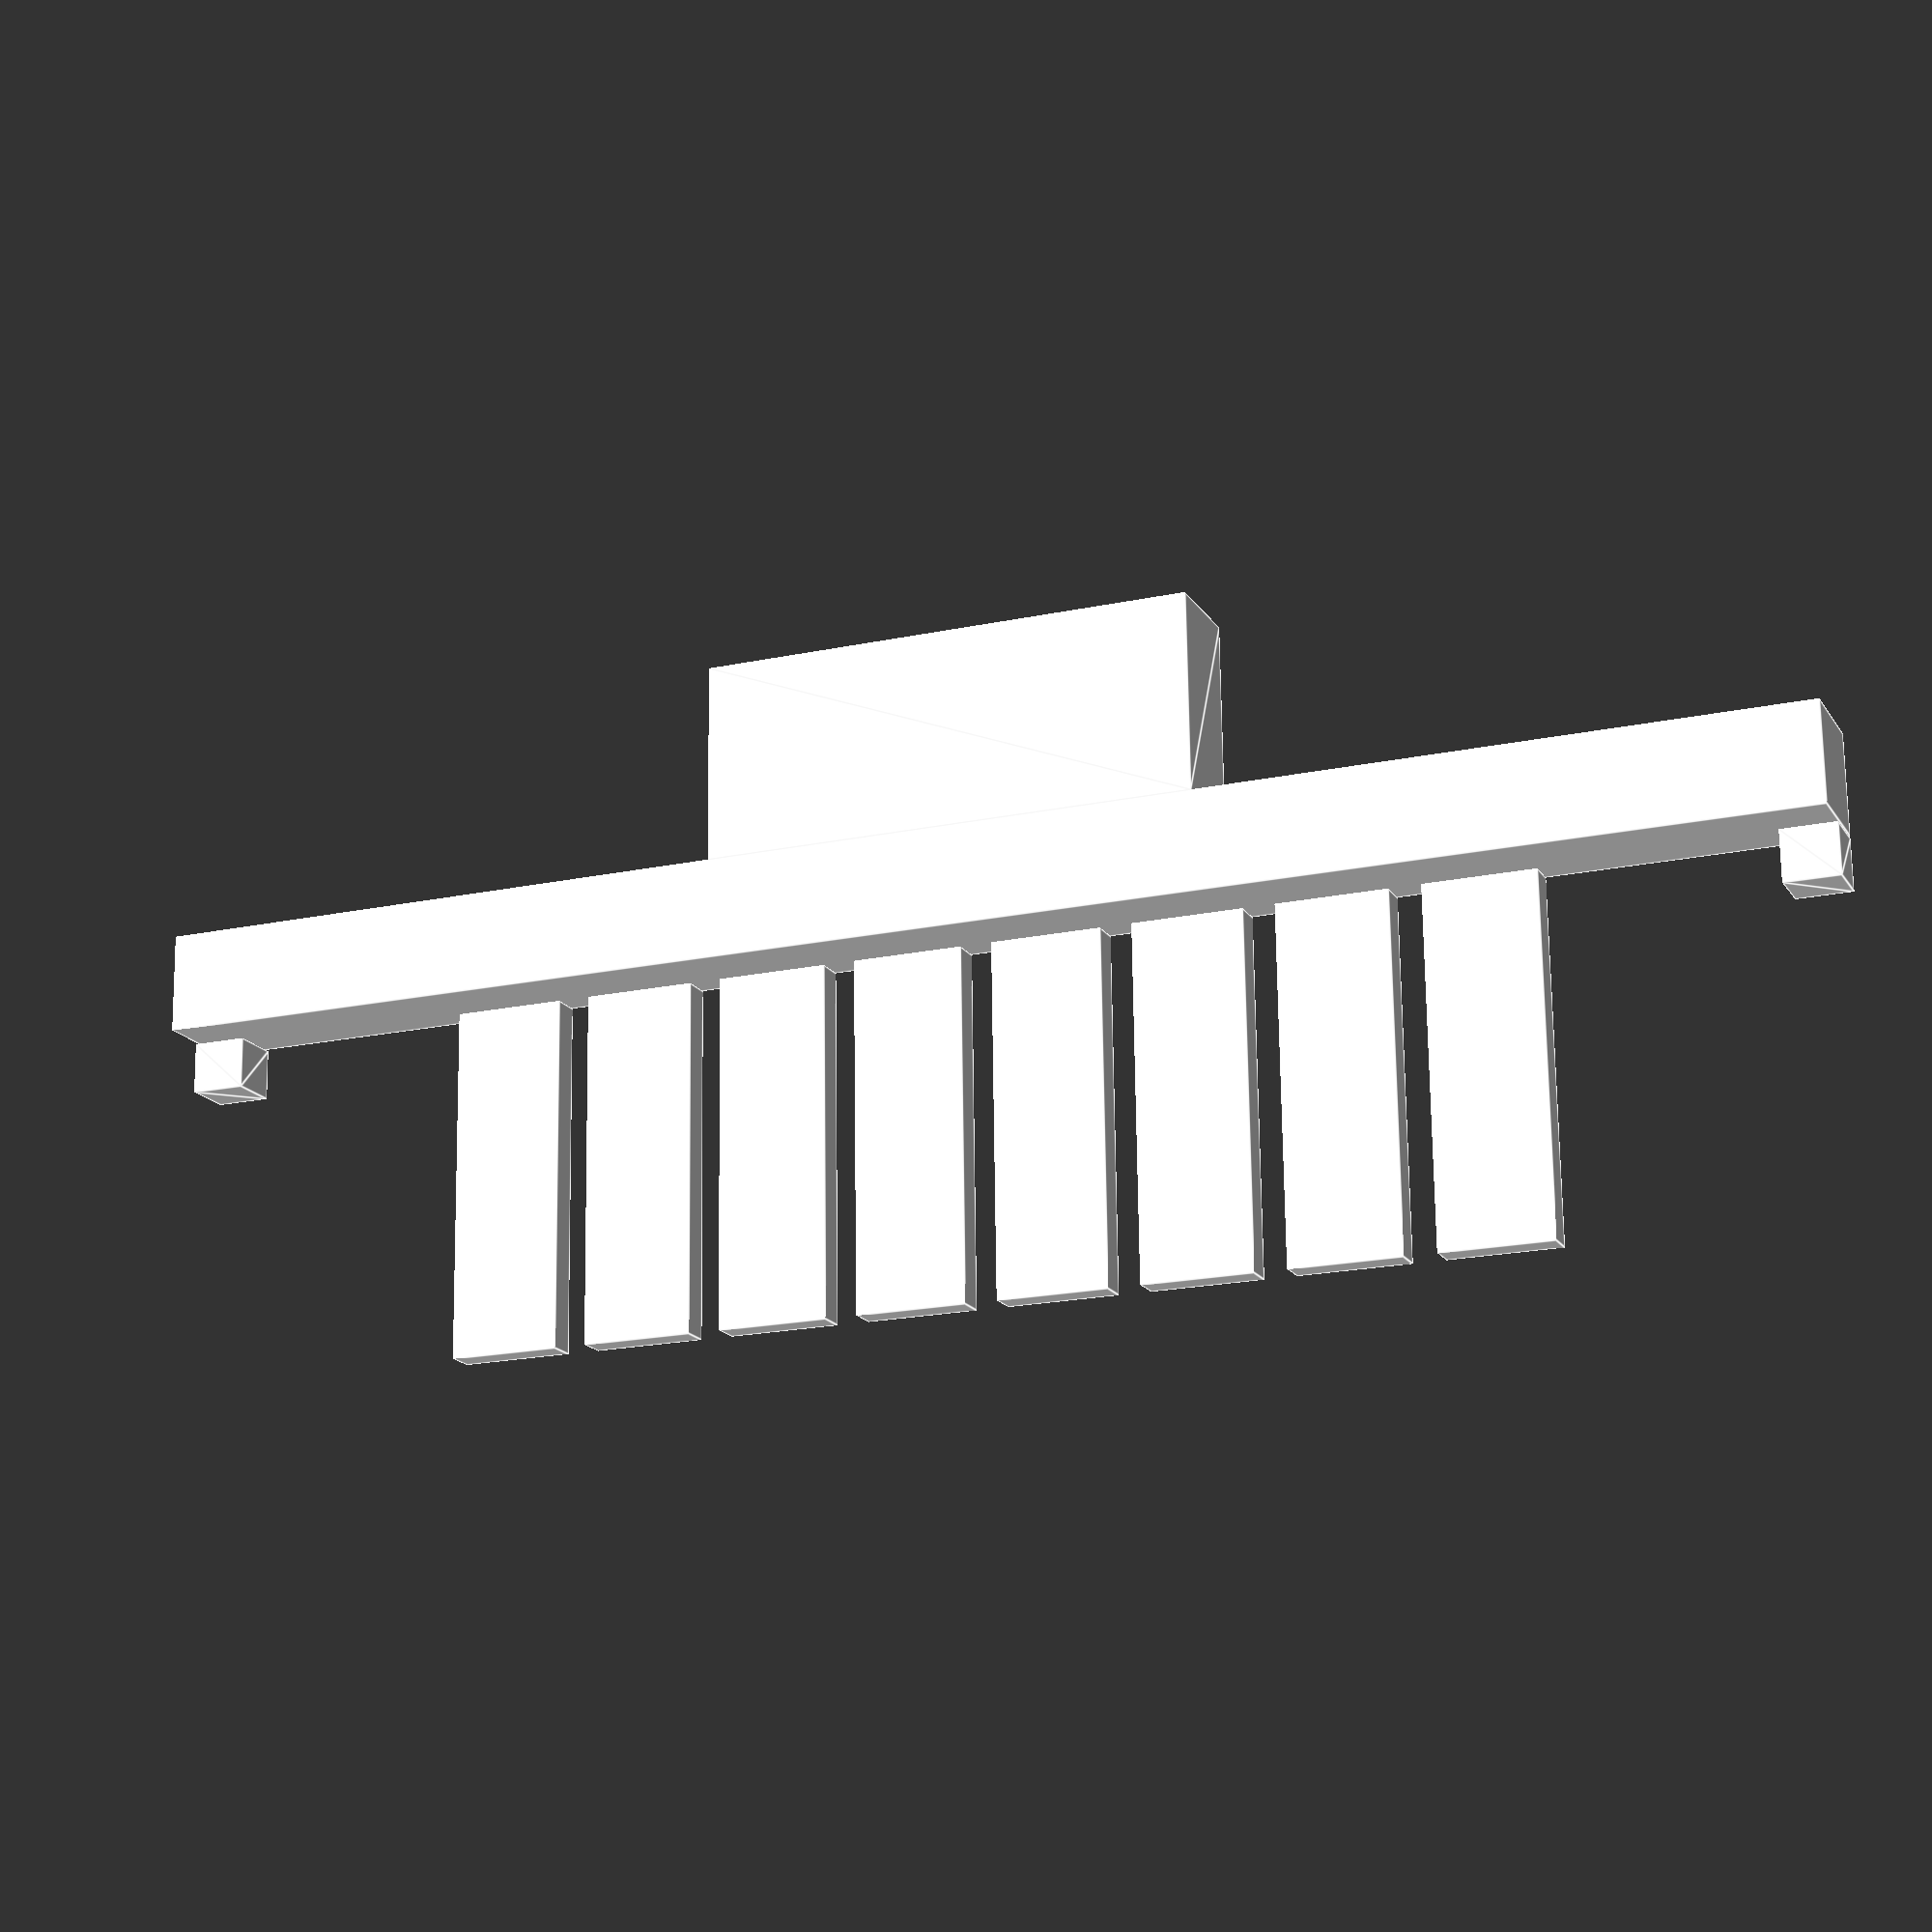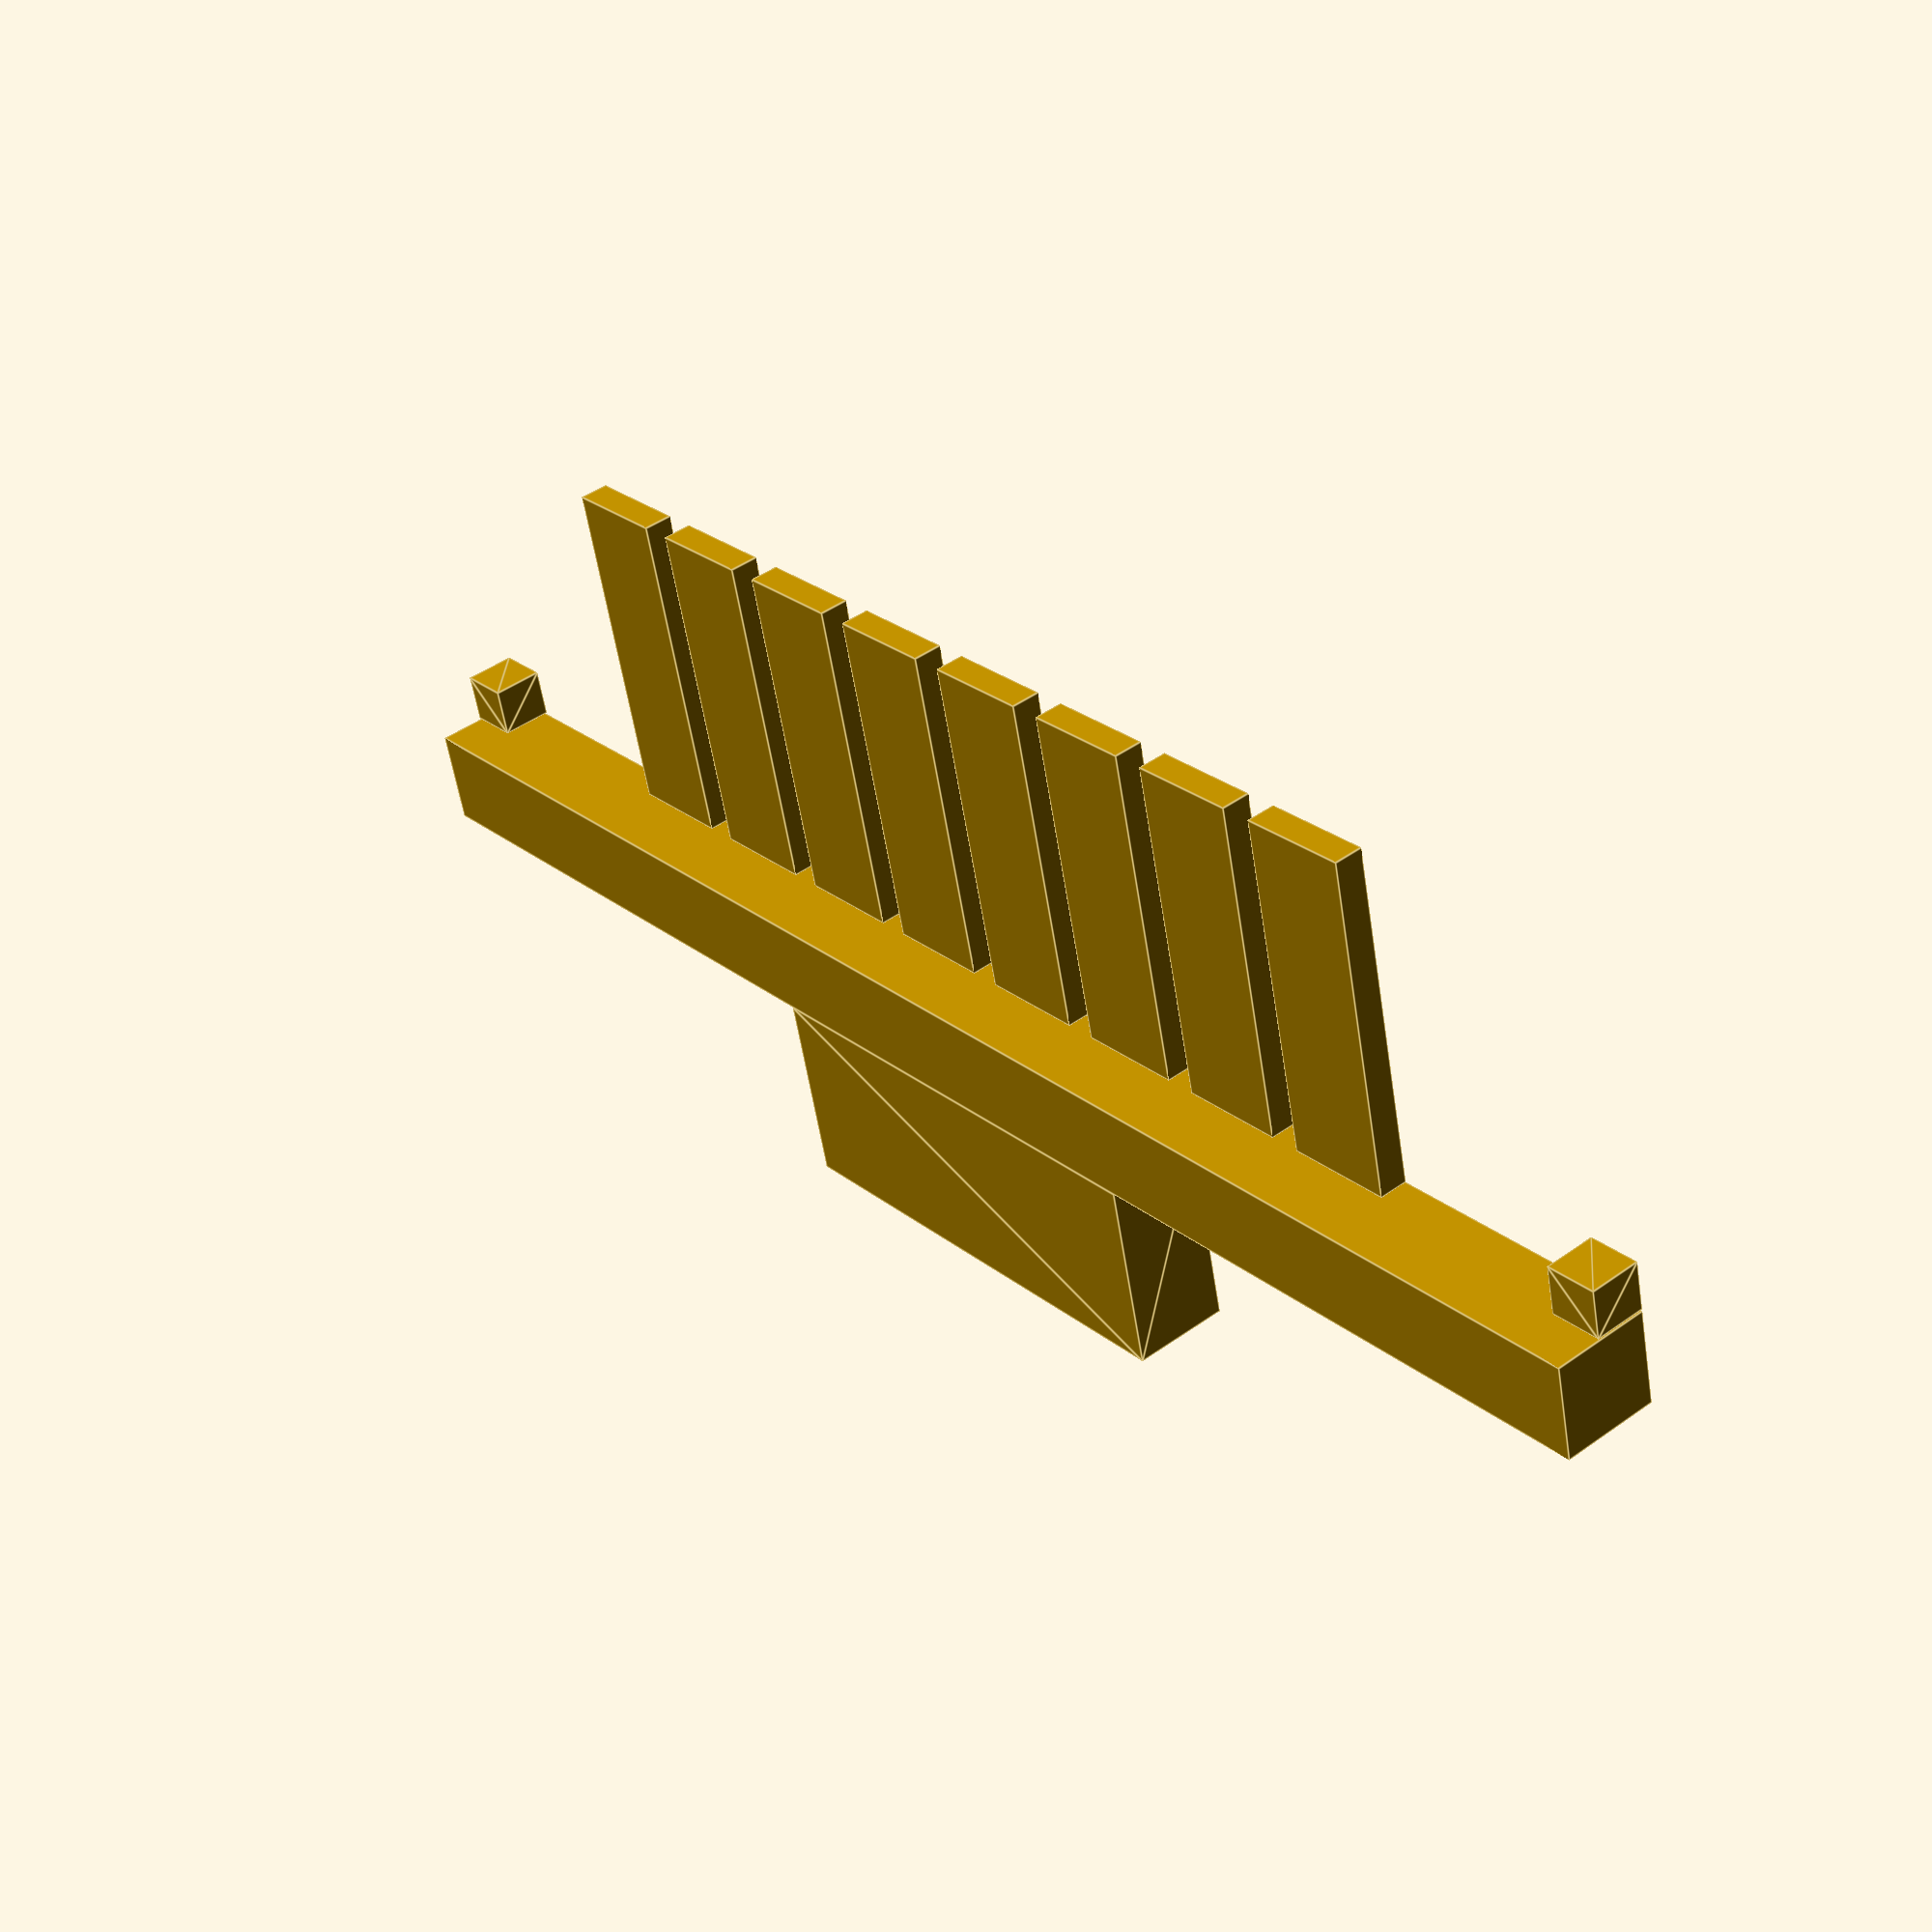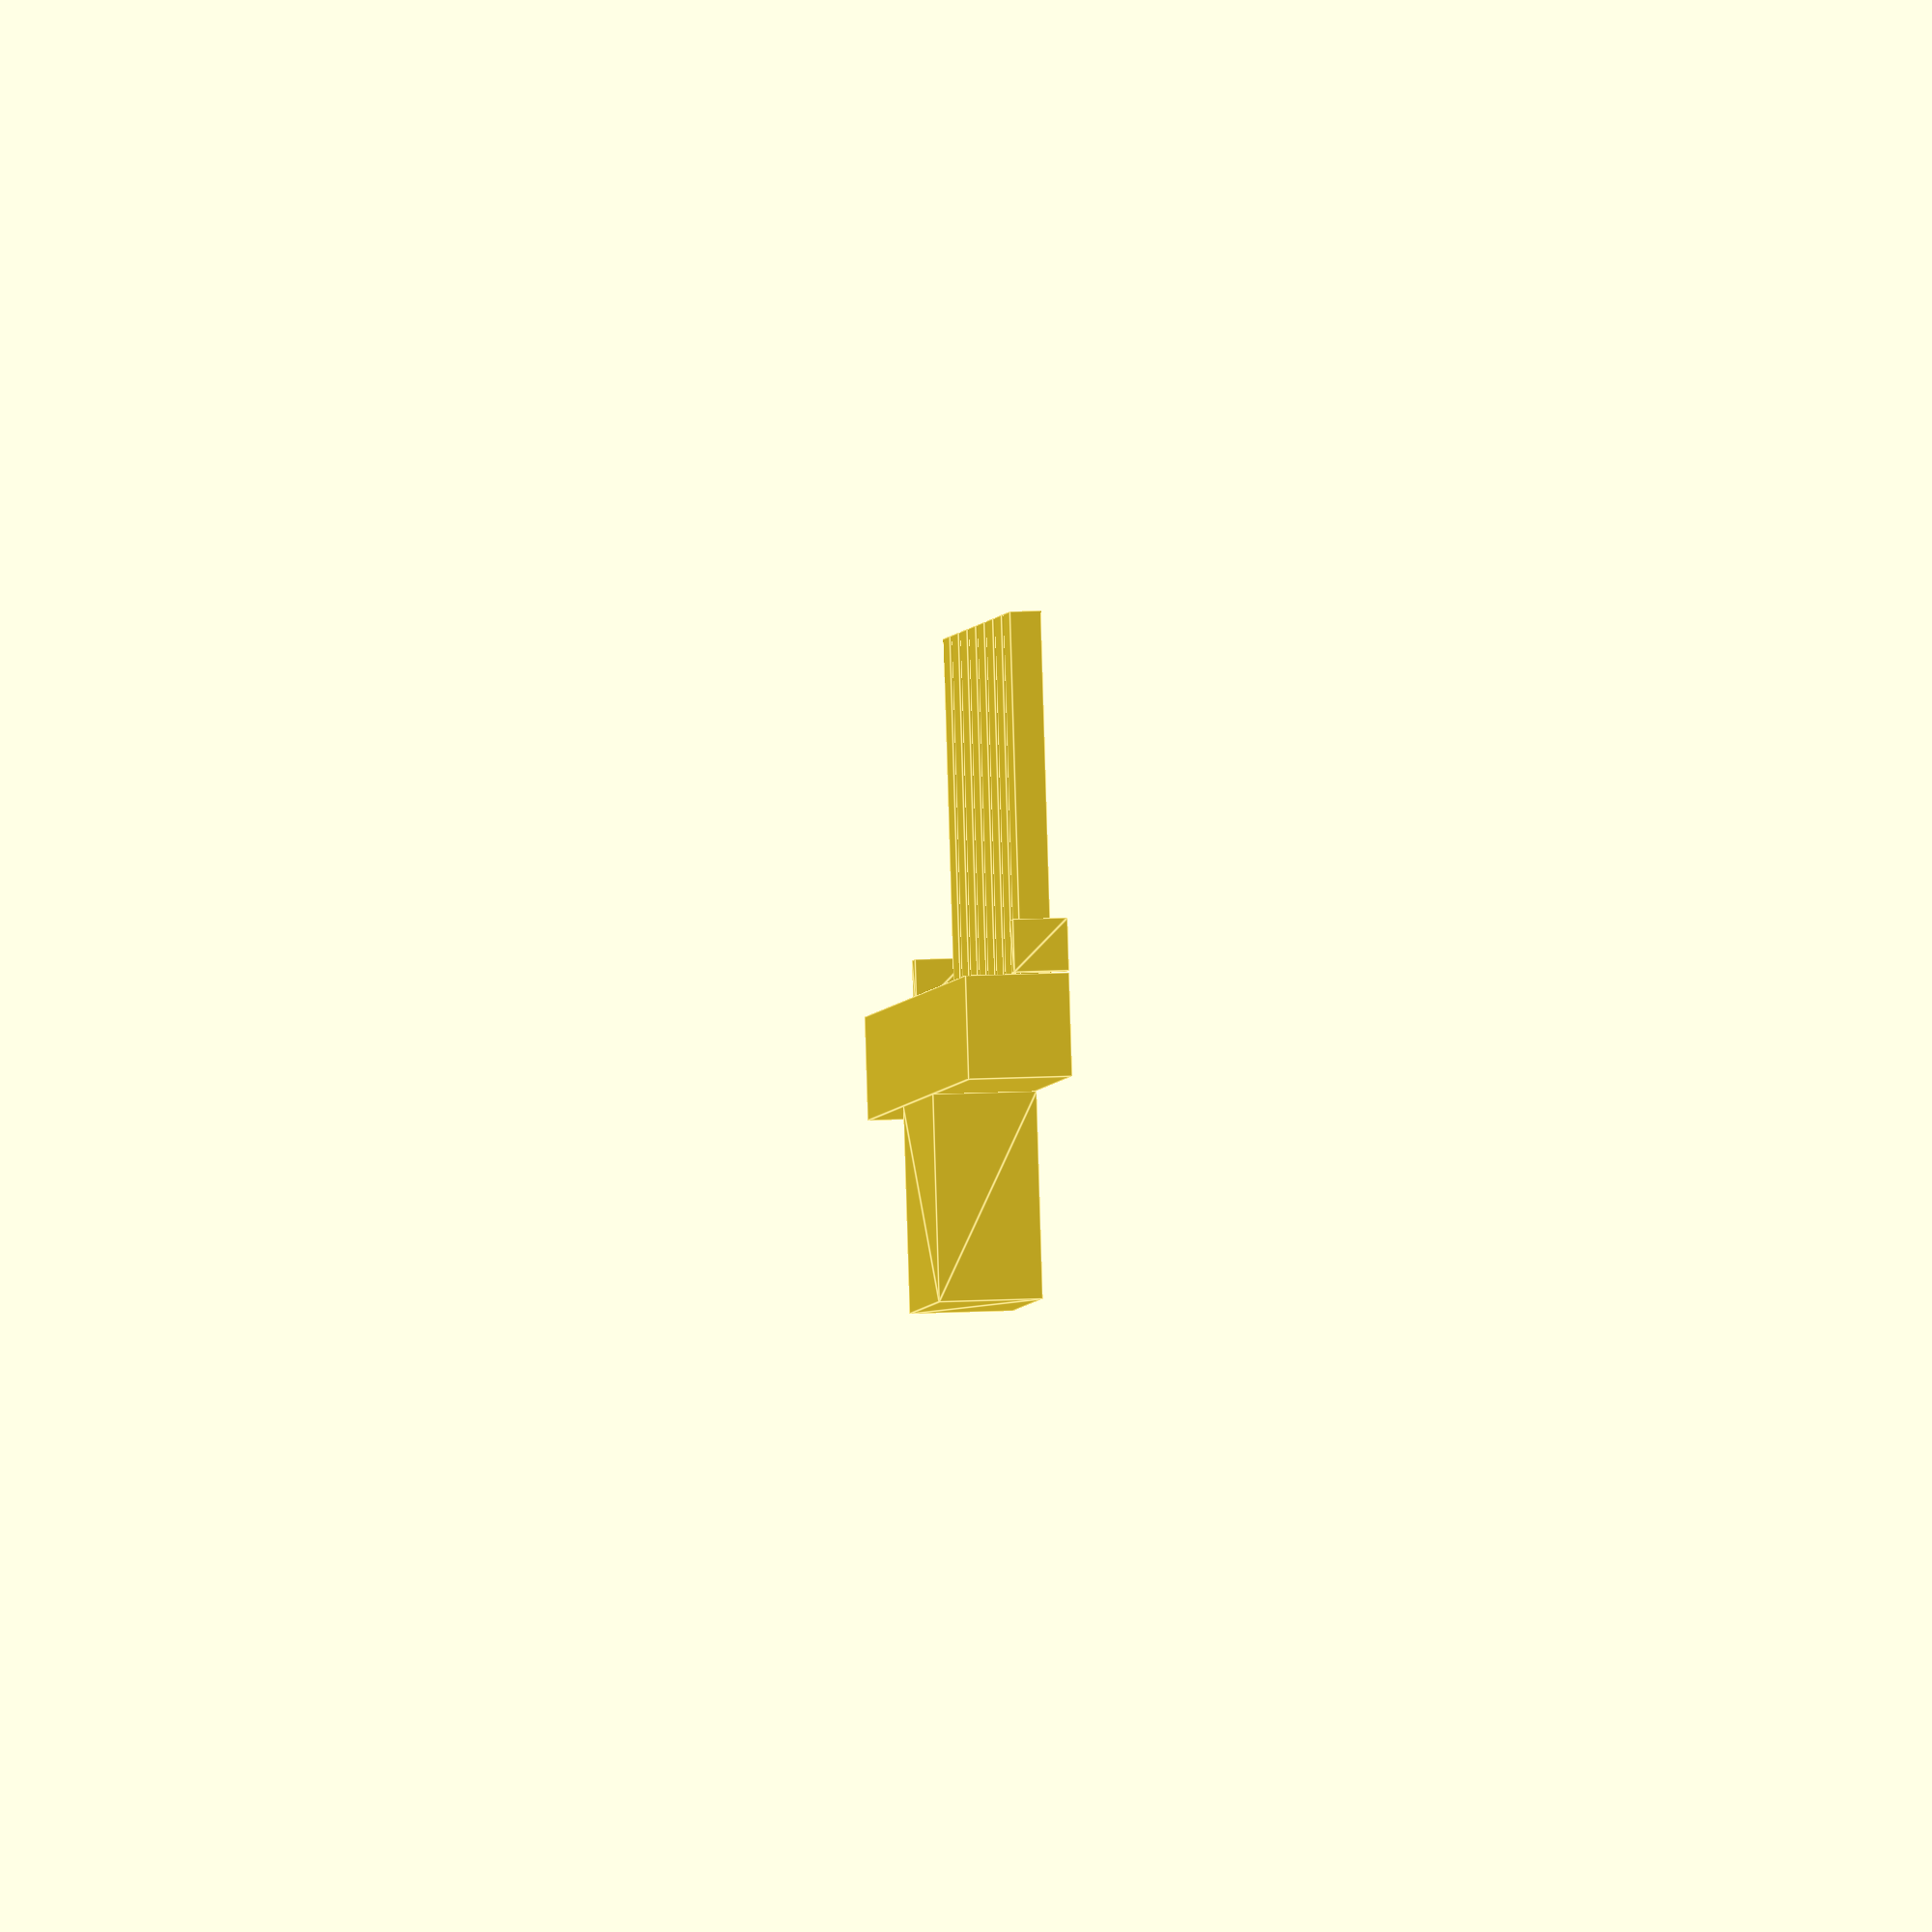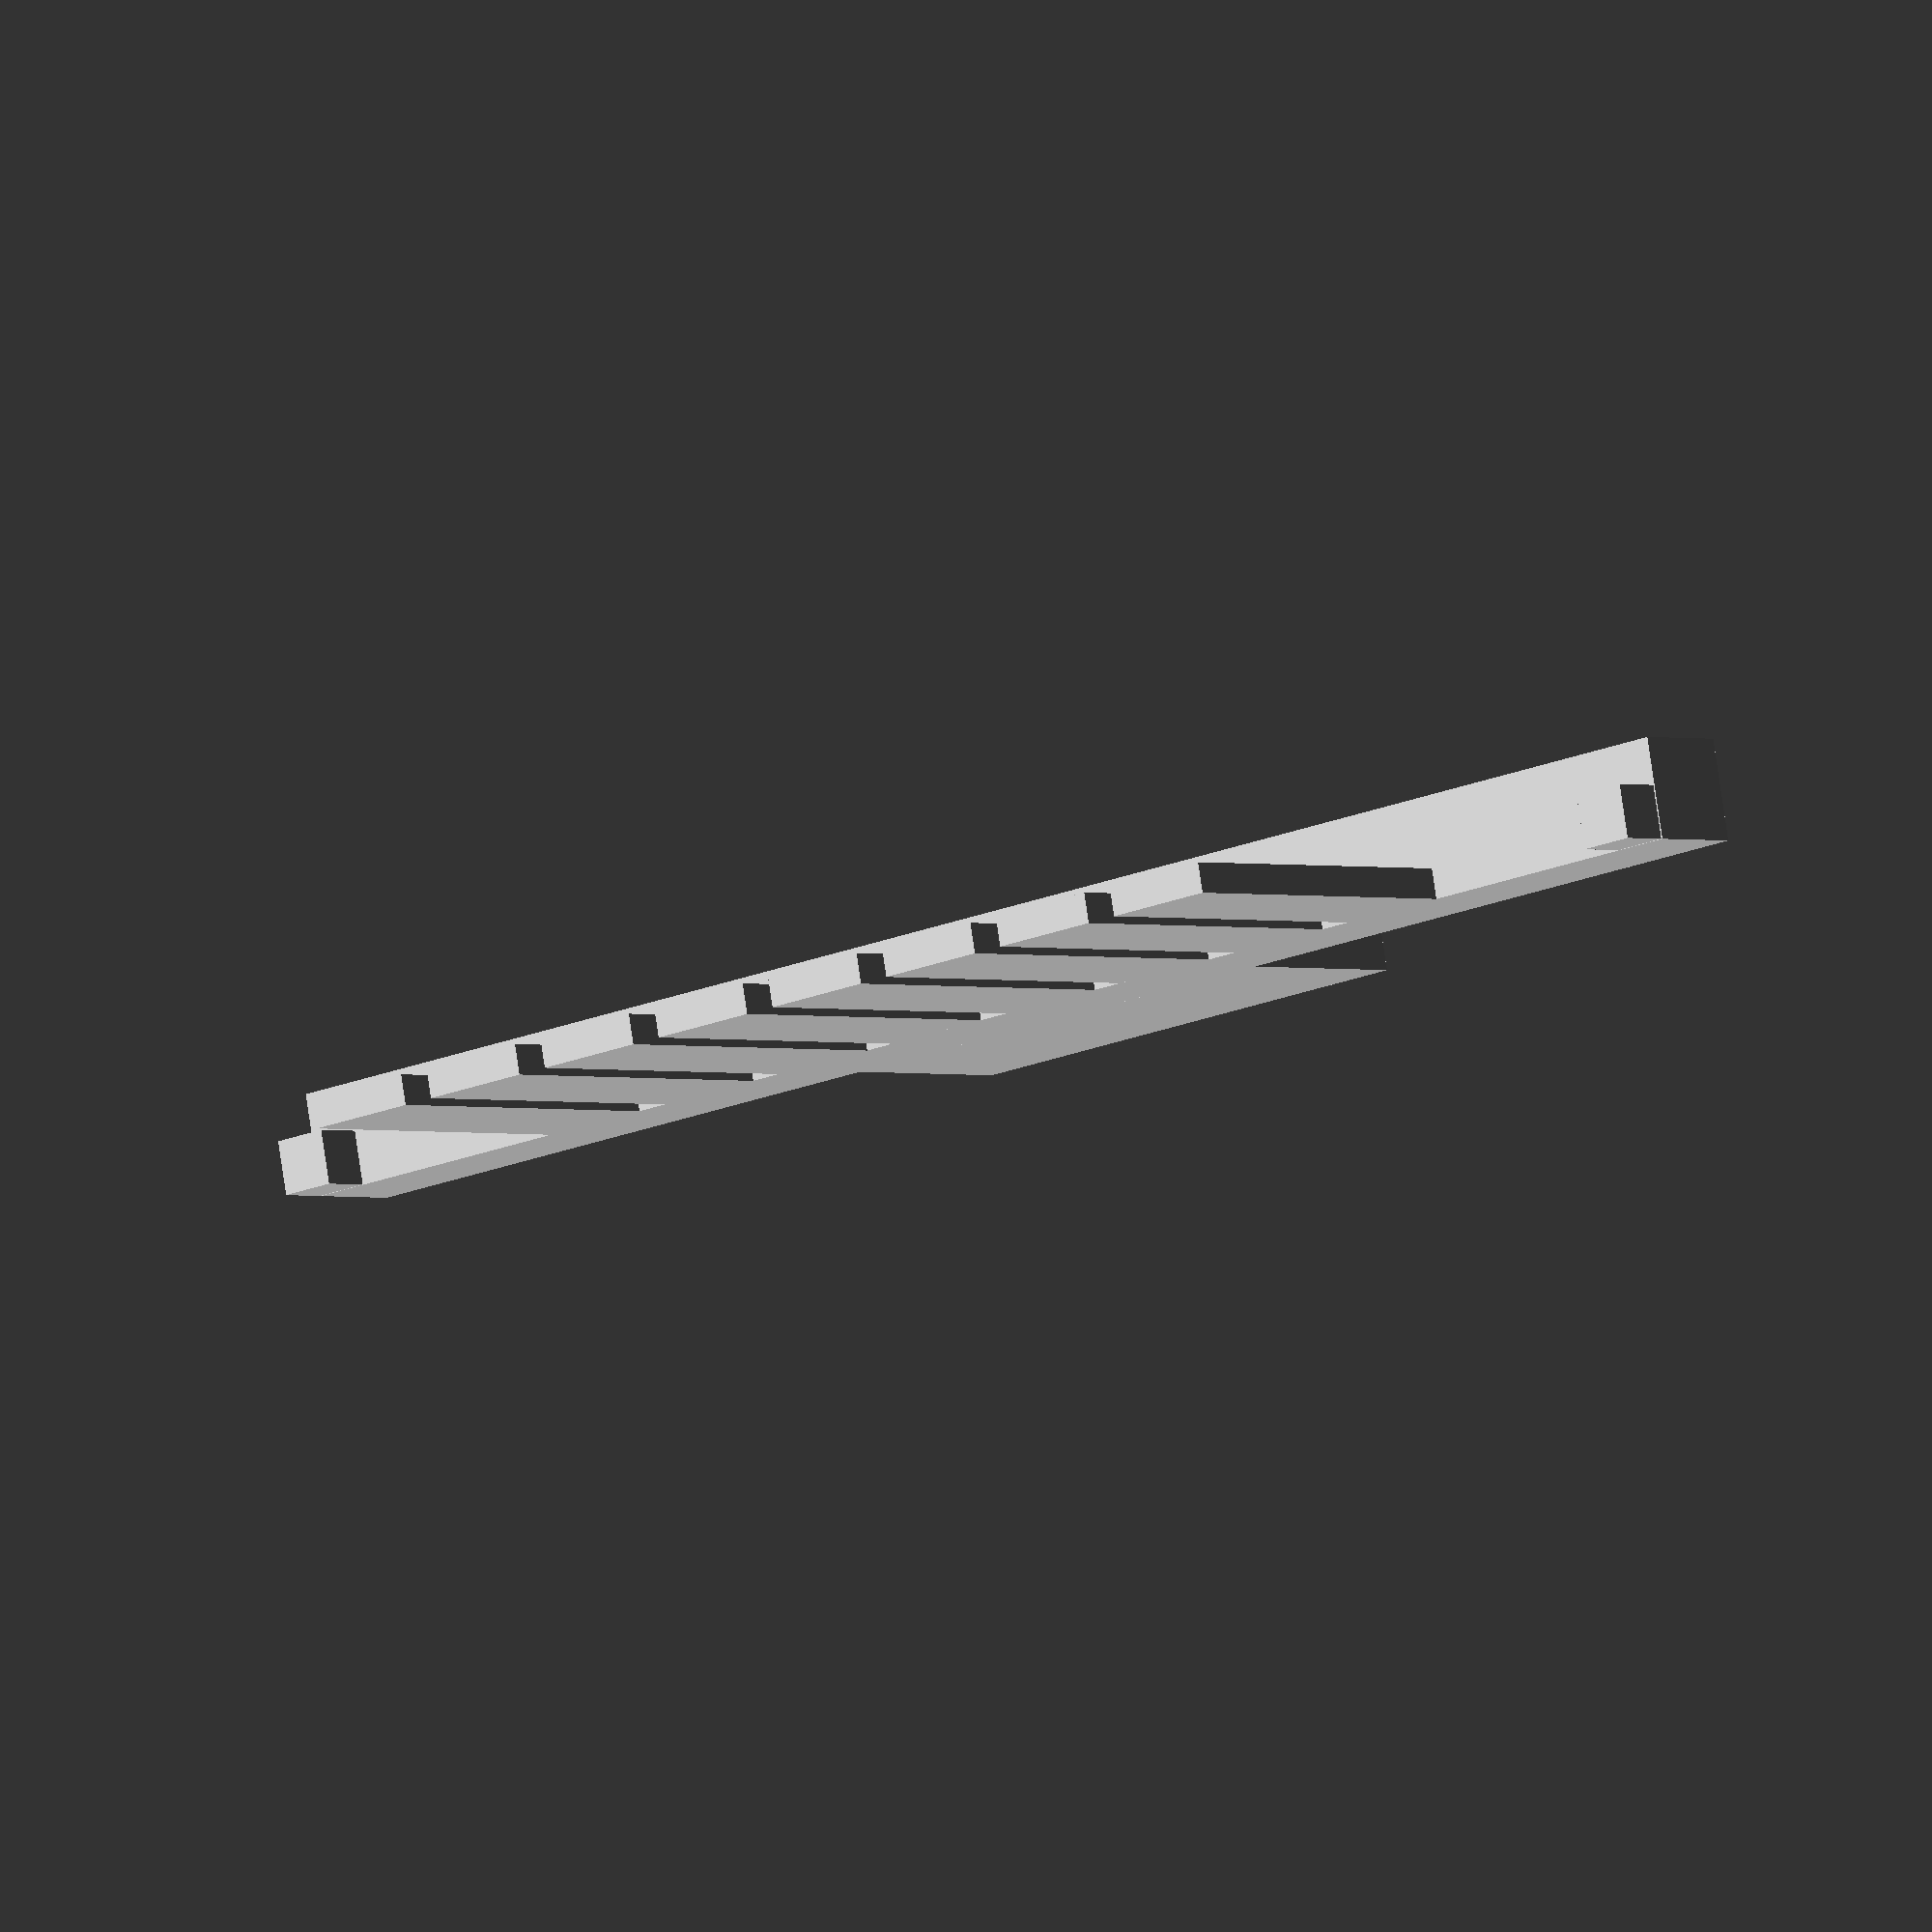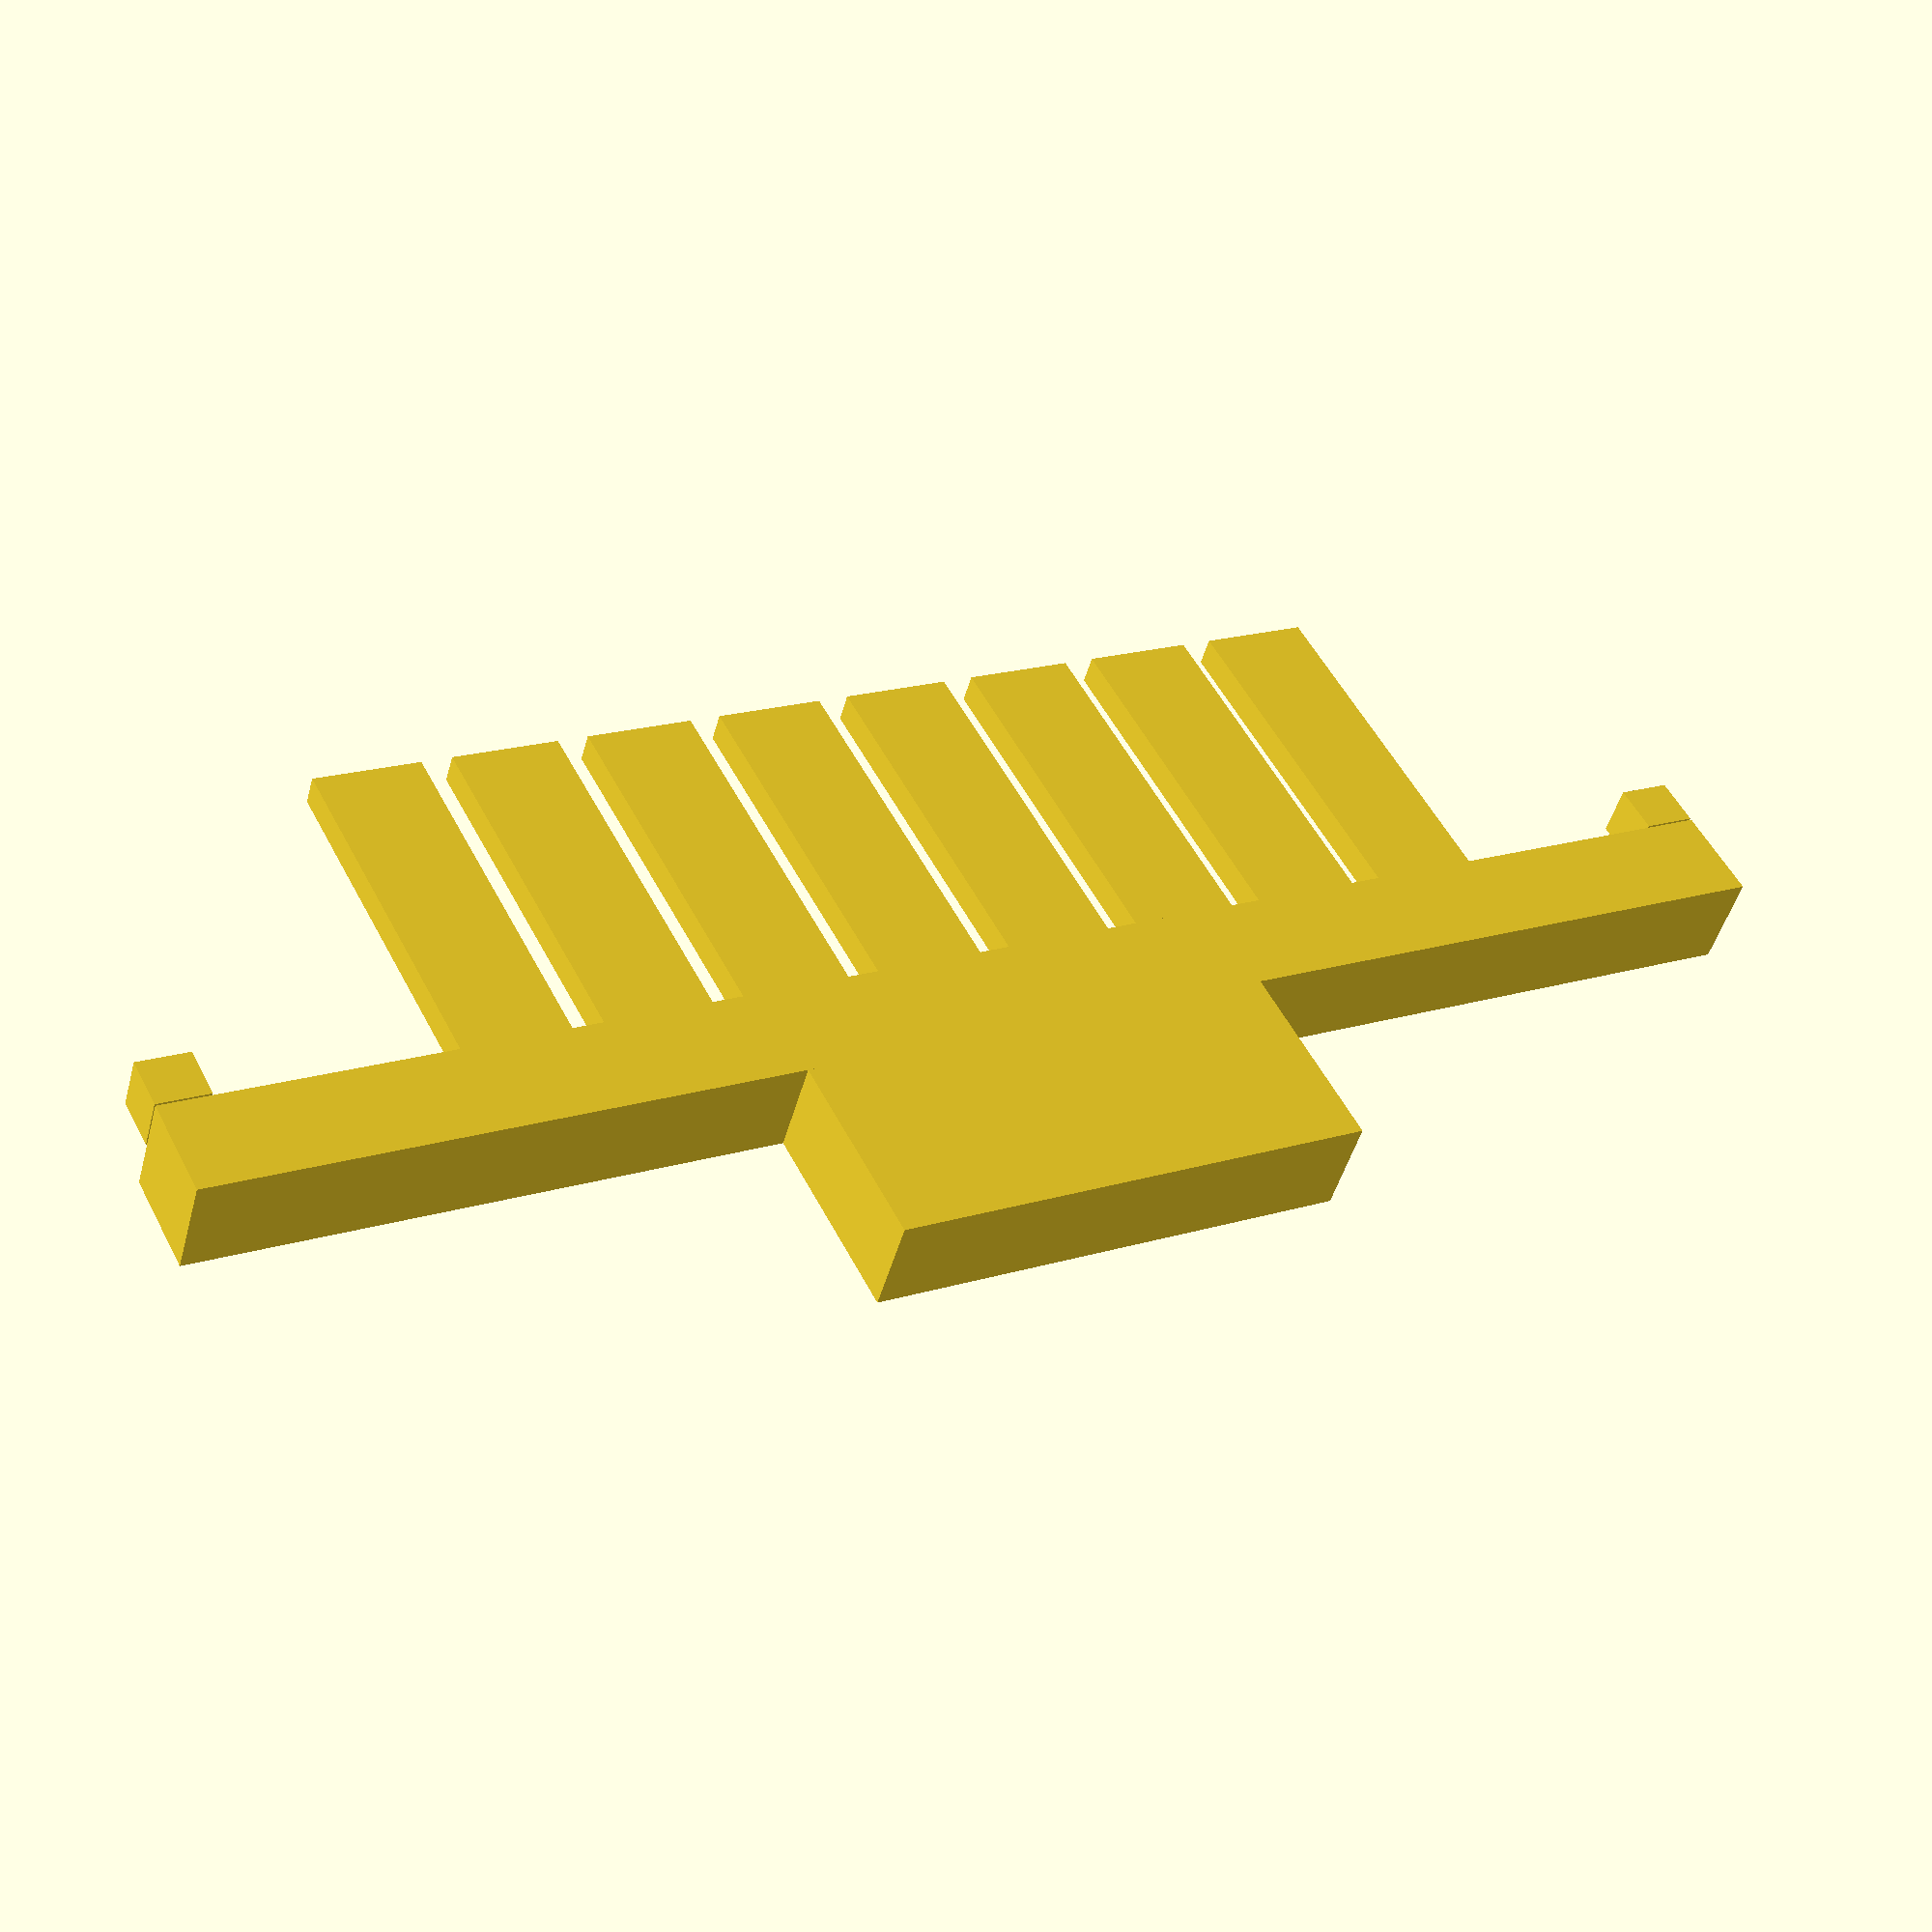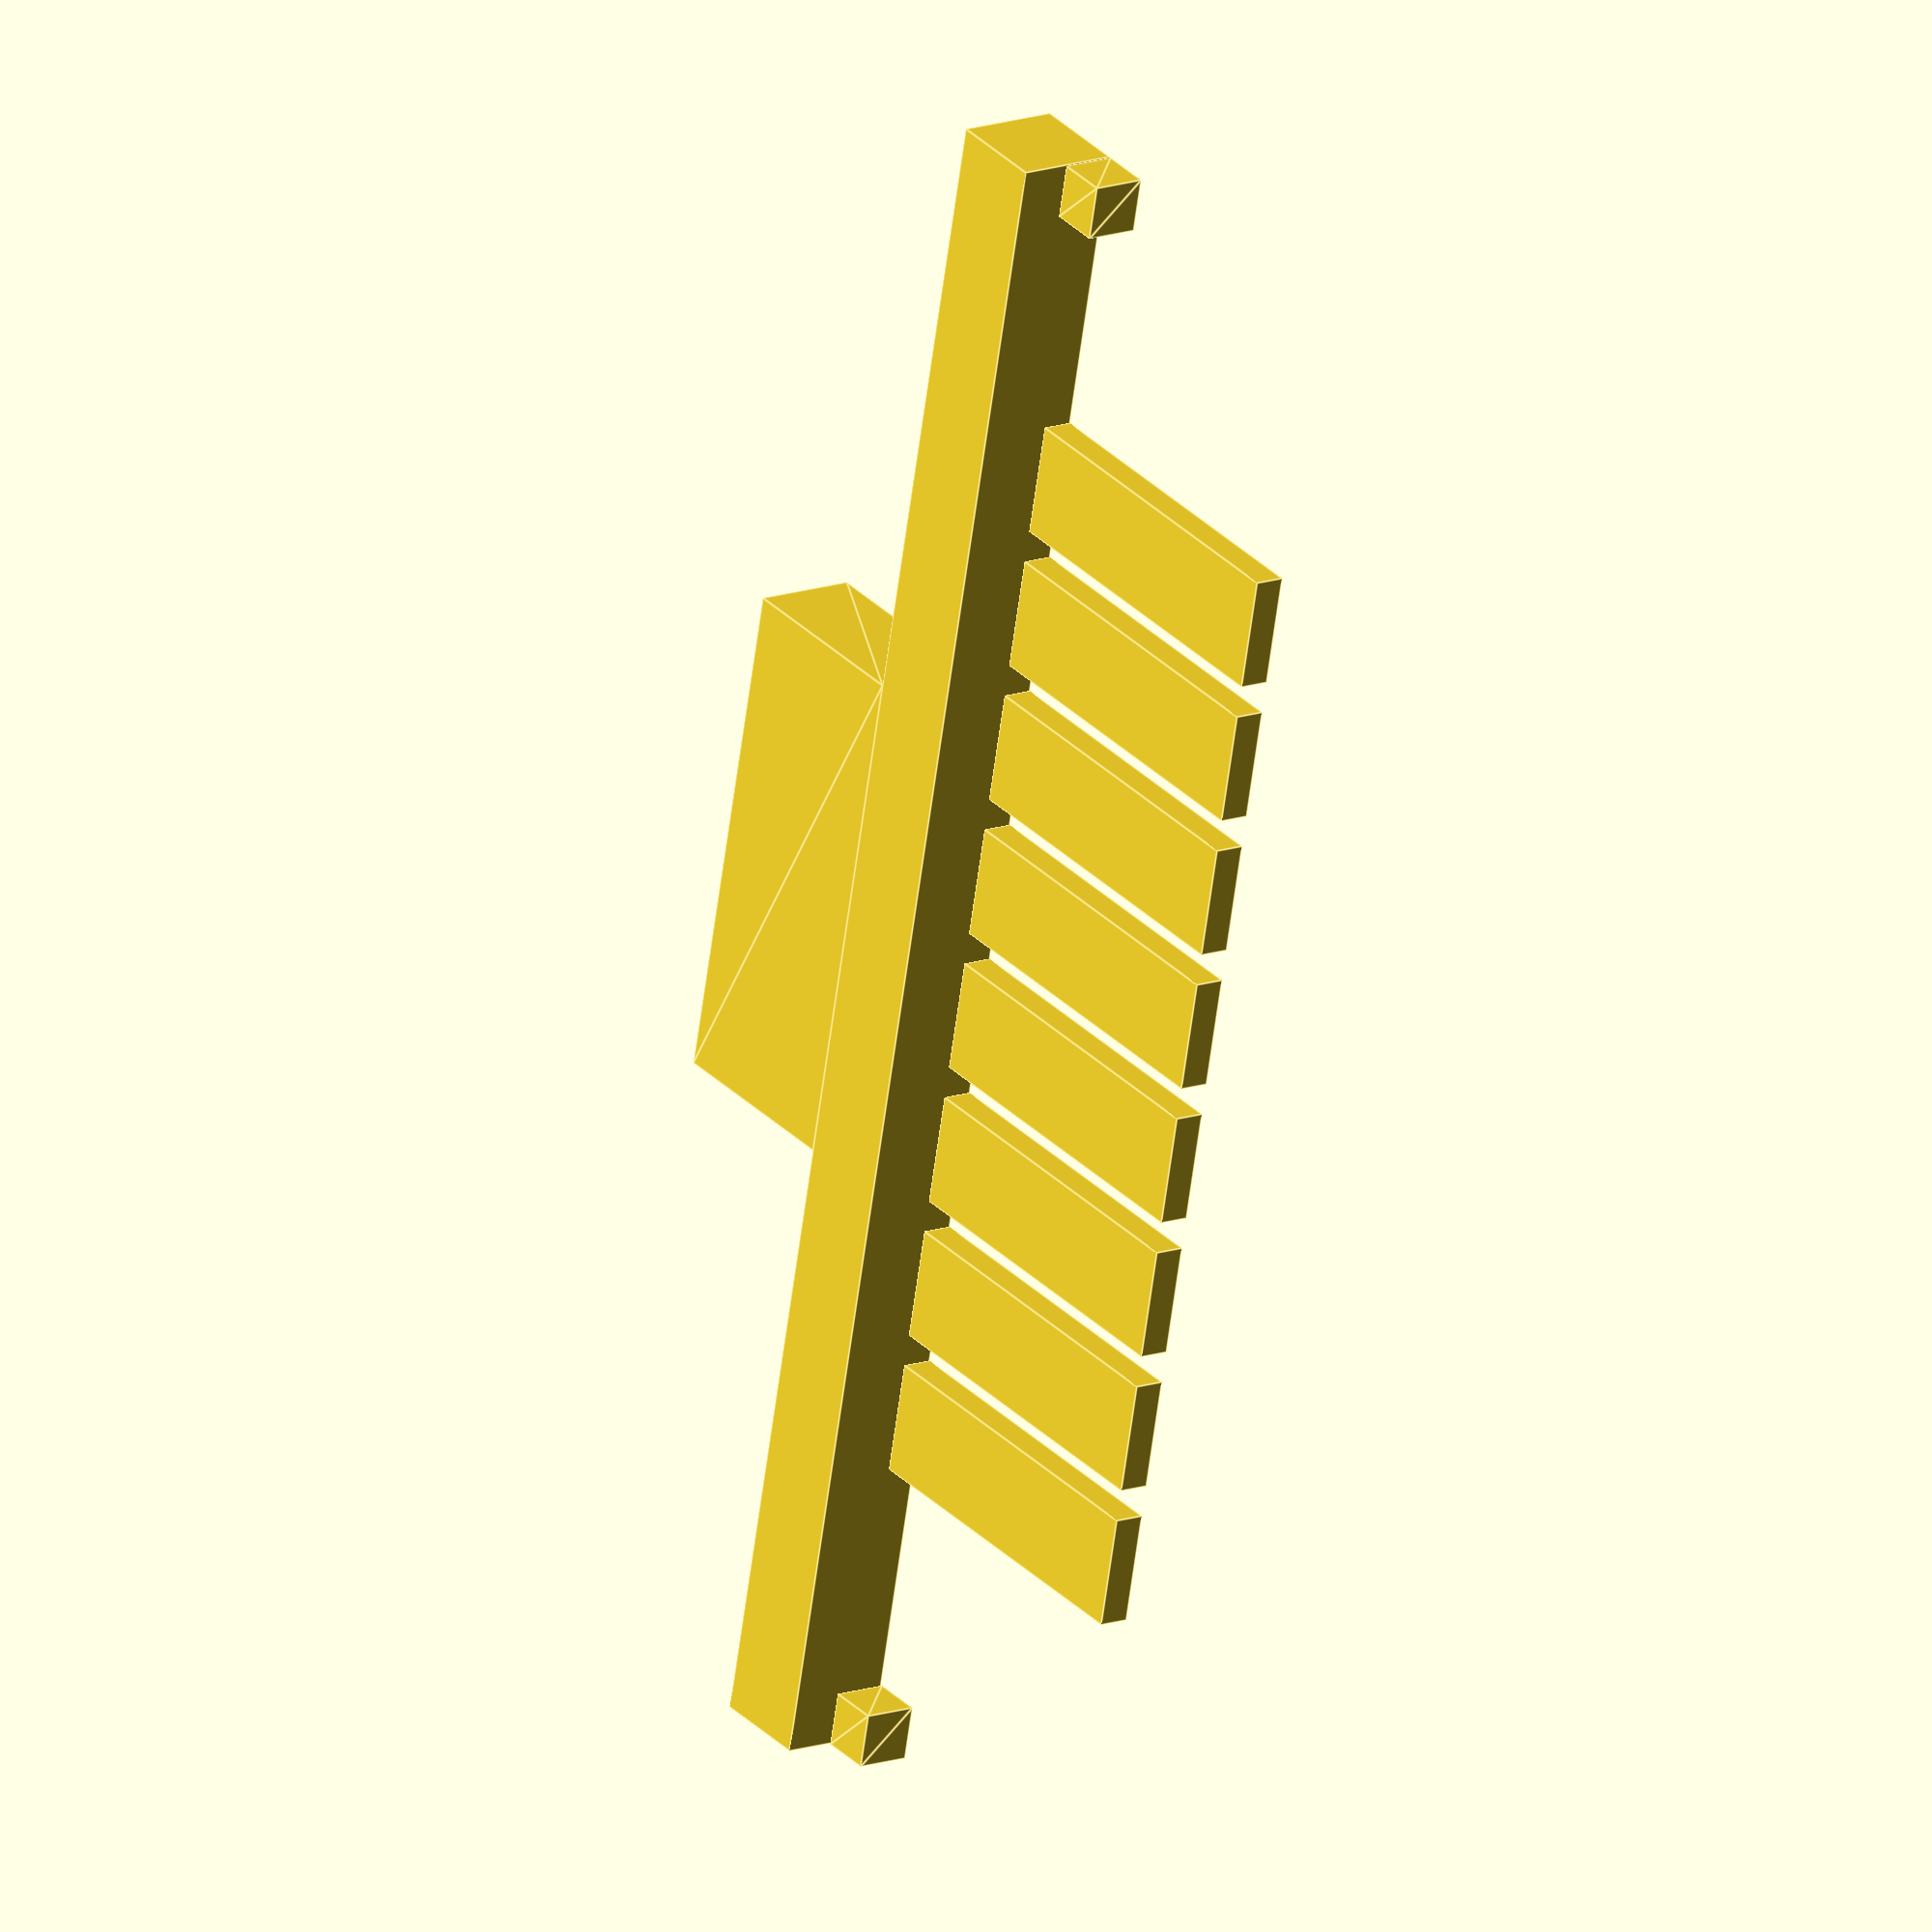
<openscad>
echo(version=version());

/*
* Customizable Electrophoresis Comb
* 
* Copyright (c) 2016 Adm Chrysler
* www.admchrysler.com
* Licensed under the MIT (MIT-LICENSE.txt) license.
* 
* All values are in millimeters.  Comment or uncomment desired settings.
*
*/

/* Manual settings */
tooth_count = 8; // Number of wells
tooth_width = 5.6; // Width of each tooth
tooth_thickness = 1.5; // Thickness of each tooth
tooth_gap = 1.6; // Spacing between teeth.

tooth_length = 17.75;  // Length of teeth (measured perpendicular from comb)
tooth_margin = 14.545; // Width reserved on either end of comb to be free of teeth.

/*8 Tooth settings
tooth_count = 8; tooth_width = 5.8; tooth_thickness = 1.5; tooth_gap = 1.6; tooth_length = 17.75; tooth_margin = 14.545;*/

/*15 Tooth settings
 tooth_count = 15; tooth_width = 2.8; tooth_thickness = 1.5; tooth_gap = 1.0; tooth_length = 17.75; tooth_margin = 14.545;*/
 
// Compatible with Bio-RAD baths.  Do not modify the following settings  
// unless you are using another manufacture.
// Upper Body
    body_x = 84.84;
    body_z = 5;
    body_y = 5;
// Handle
    handle_x = 25;
    handle_z = 5;
    handle_y = 10;
// Support blocks
    support_x = 2.72;
    support_y = 2.55;
    support_z = 2.64;


/* Translating and building dimensions */ 

// Upper body
    cube([body_x, body_y, body_z], center = false);
// Handle
    translate([(body_x-handle_x)/2, body_y, 0])
    linear_extrude(height = handle_z)
    square([handle_x, handle_y], center = false);
// Support block left
    translate([0, -support_z, 0])
    linear_extrude(height = support_z)
    square([support_x, support_y], center = false);
// Support block right
    translate([body_x-support_x, -support_z, 0])
    linear_extrude(height = support_z)
    square([support_x, support_y], center = false);


// Teeth

union() {
	Core();
	Teeth();
}

module Core() {
	union() {
	}
}

module Teeth(height) {
	translate([0, 0, 0]) union() {
		for(i = [0:tooth_count-1]) {
			translate([i * (tooth_width + tooth_gap), 0, 0]) Tooth(tooth_width, tooth_length, tooth_thickness);
		}
	}
} 

module Tooth(width, length, height) {
	translate([tooth_margin, -length, 0]) 
    cube([width, length, height], center=false);
}

module Margin(length) {
	translate([0, 0, 0]) union() {
		for(i = [0:tooth_count-1]) {
			translate([i * (tooth_width + tooth_gap), 0, 0]) Tooth(tooth_width, tooth_length, height);
		}
	}
}


// references from http://gelcombs.com/products/single-gel-combs.php
</openscad>
<views>
elev=17.3 azim=359.2 roll=21.9 proj=p view=edges
elev=315.8 azim=166.0 roll=49.9 proj=p view=edges
elev=333.8 azim=152.5 roll=86.3 proj=o view=edges
elev=98.2 azim=39.8 roll=8.4 proj=o view=wireframe
elev=45.8 azim=207.6 roll=165.2 proj=p view=wireframe
elev=165.1 azim=103.1 roll=126.2 proj=o view=edges
</views>
